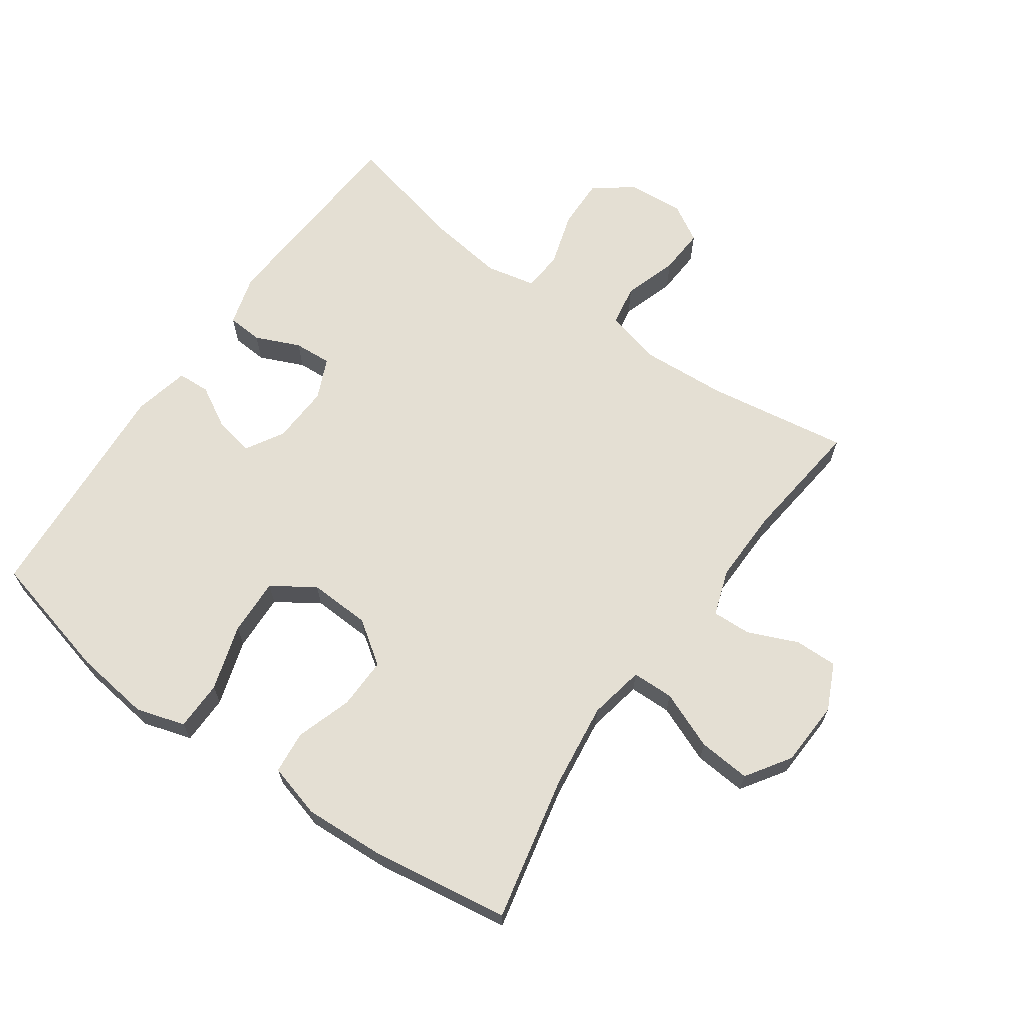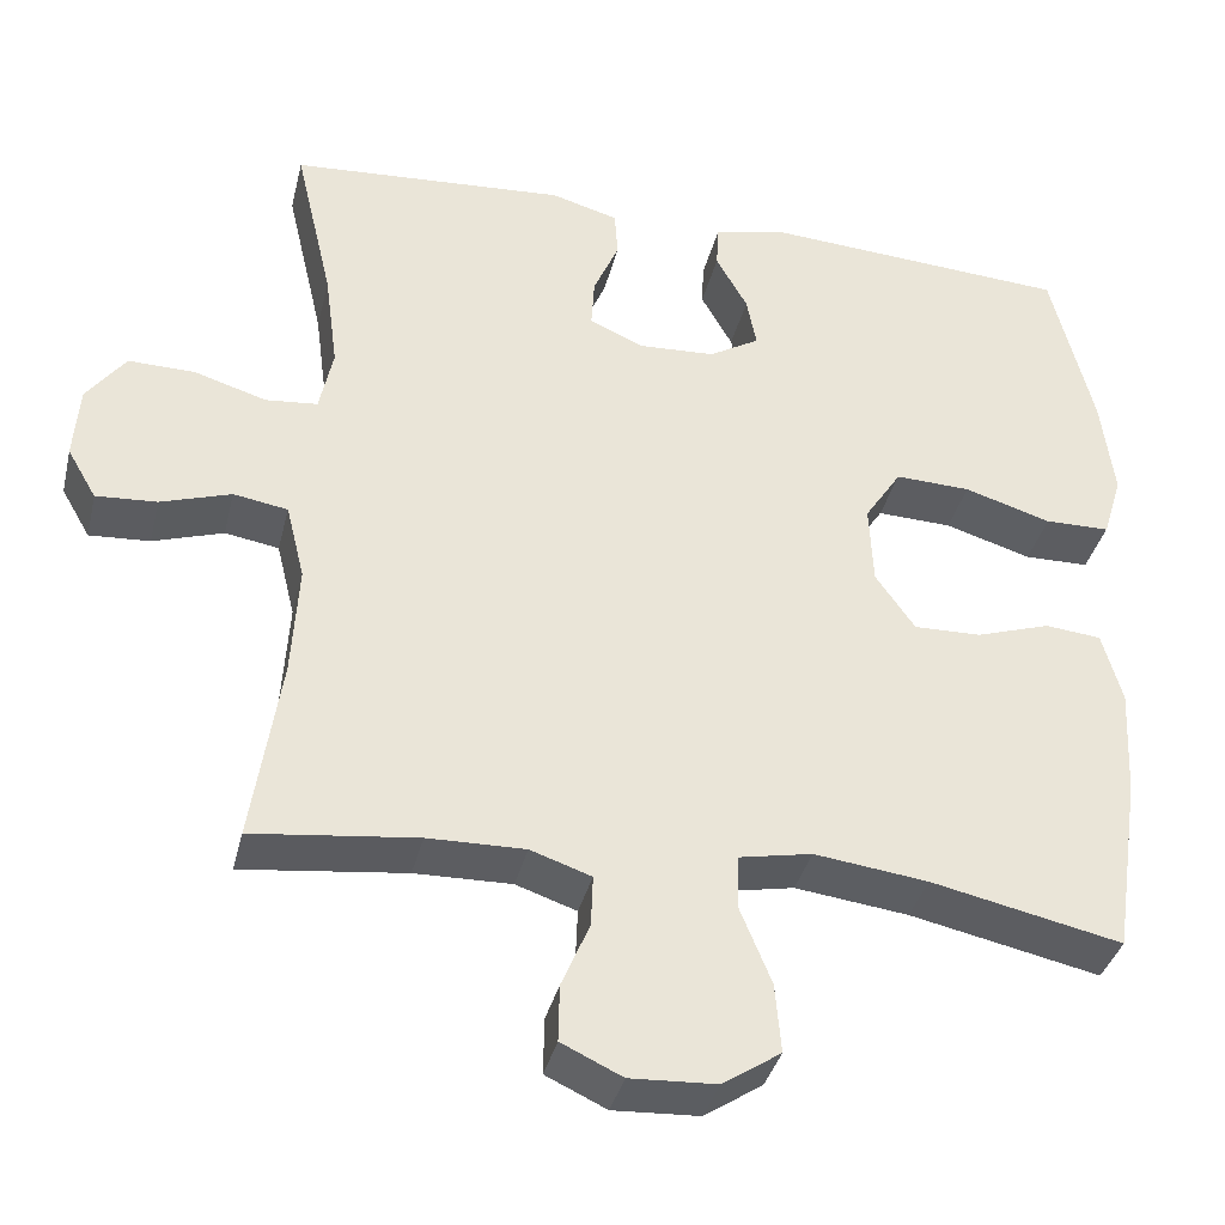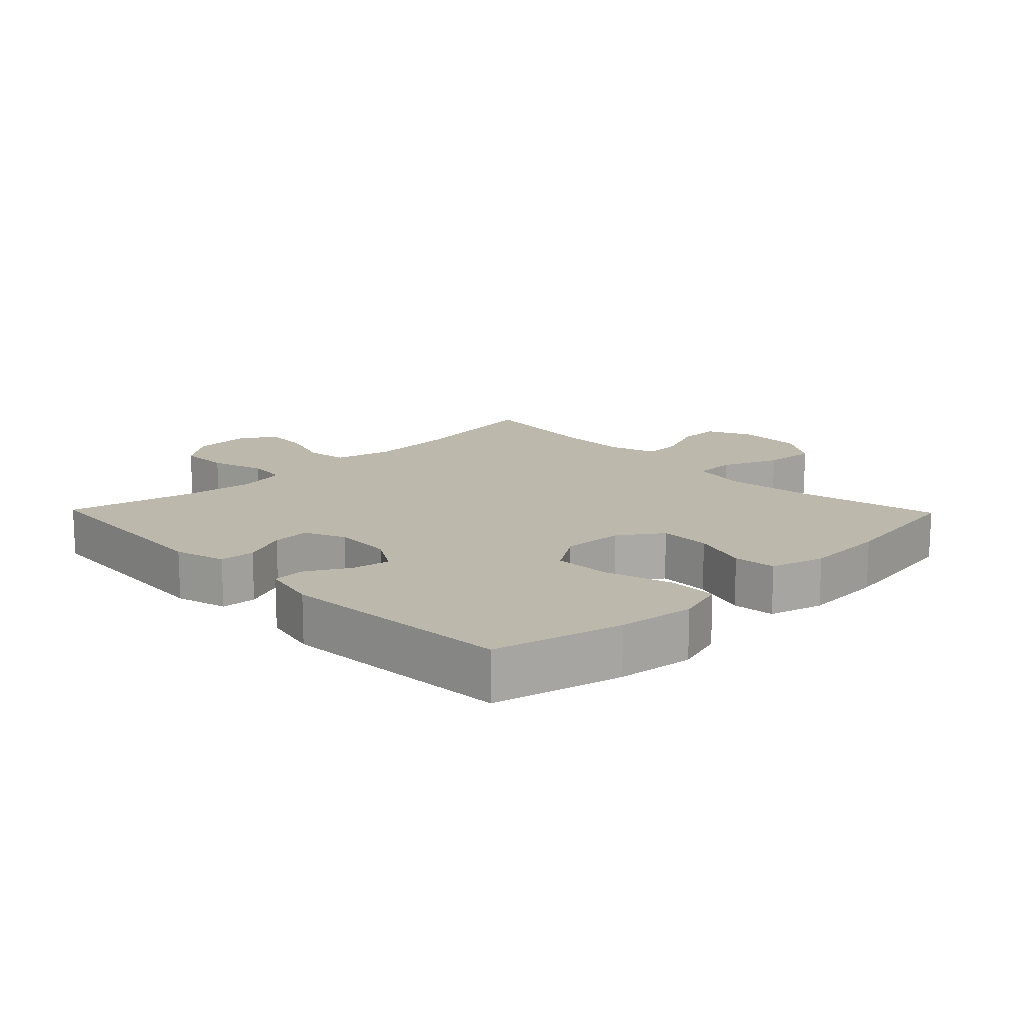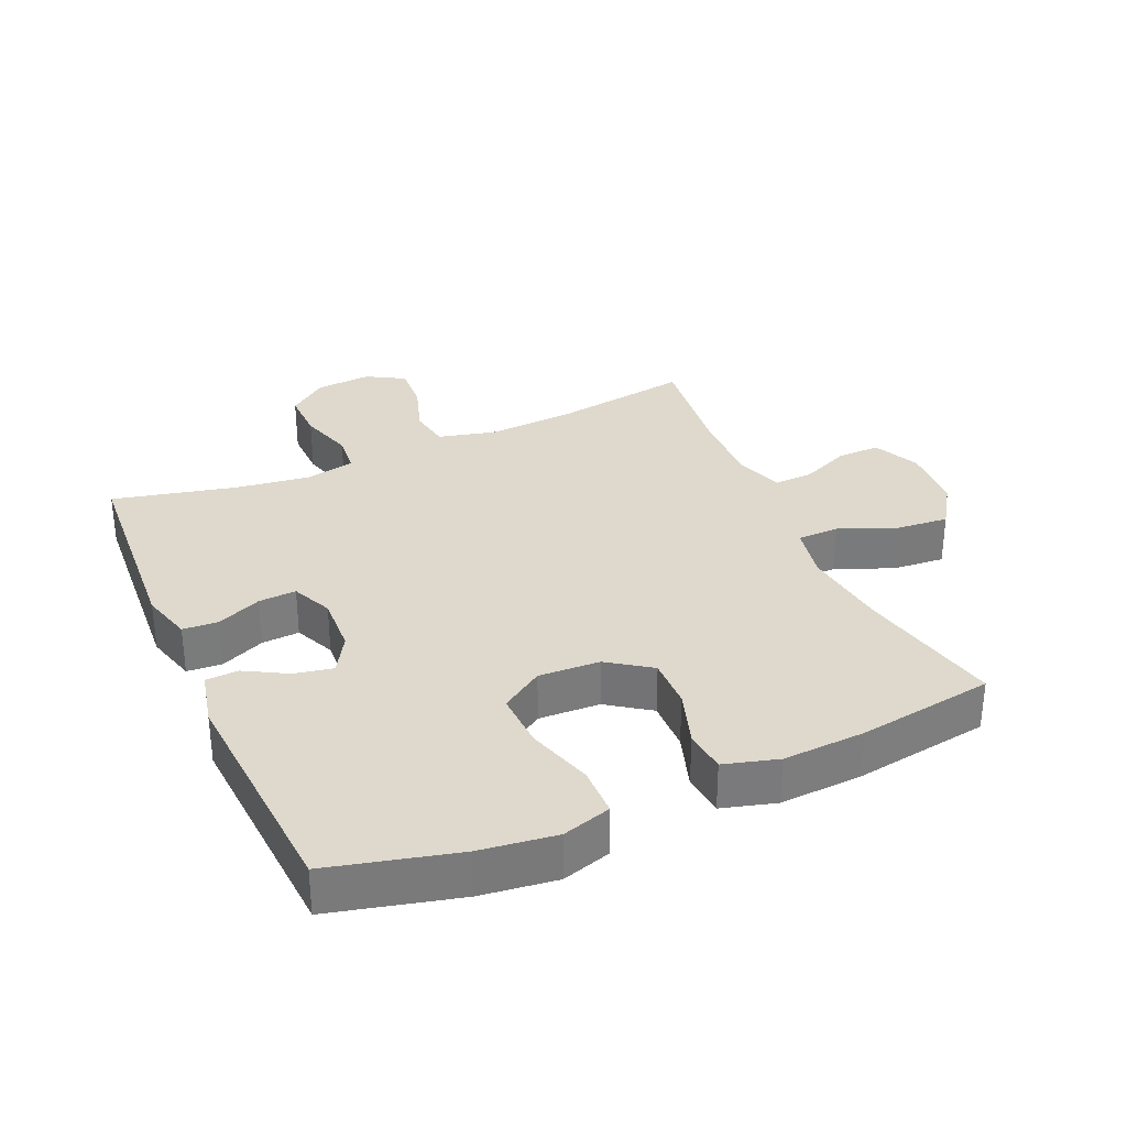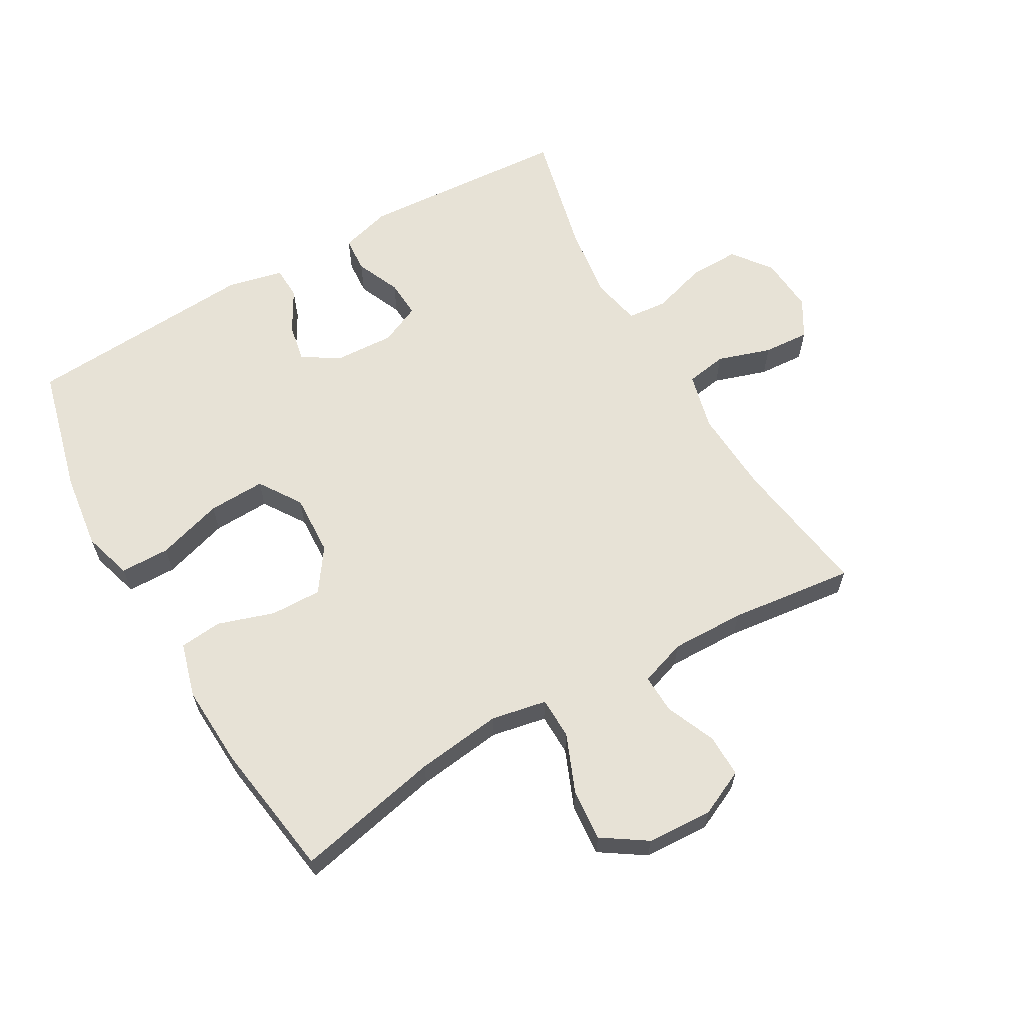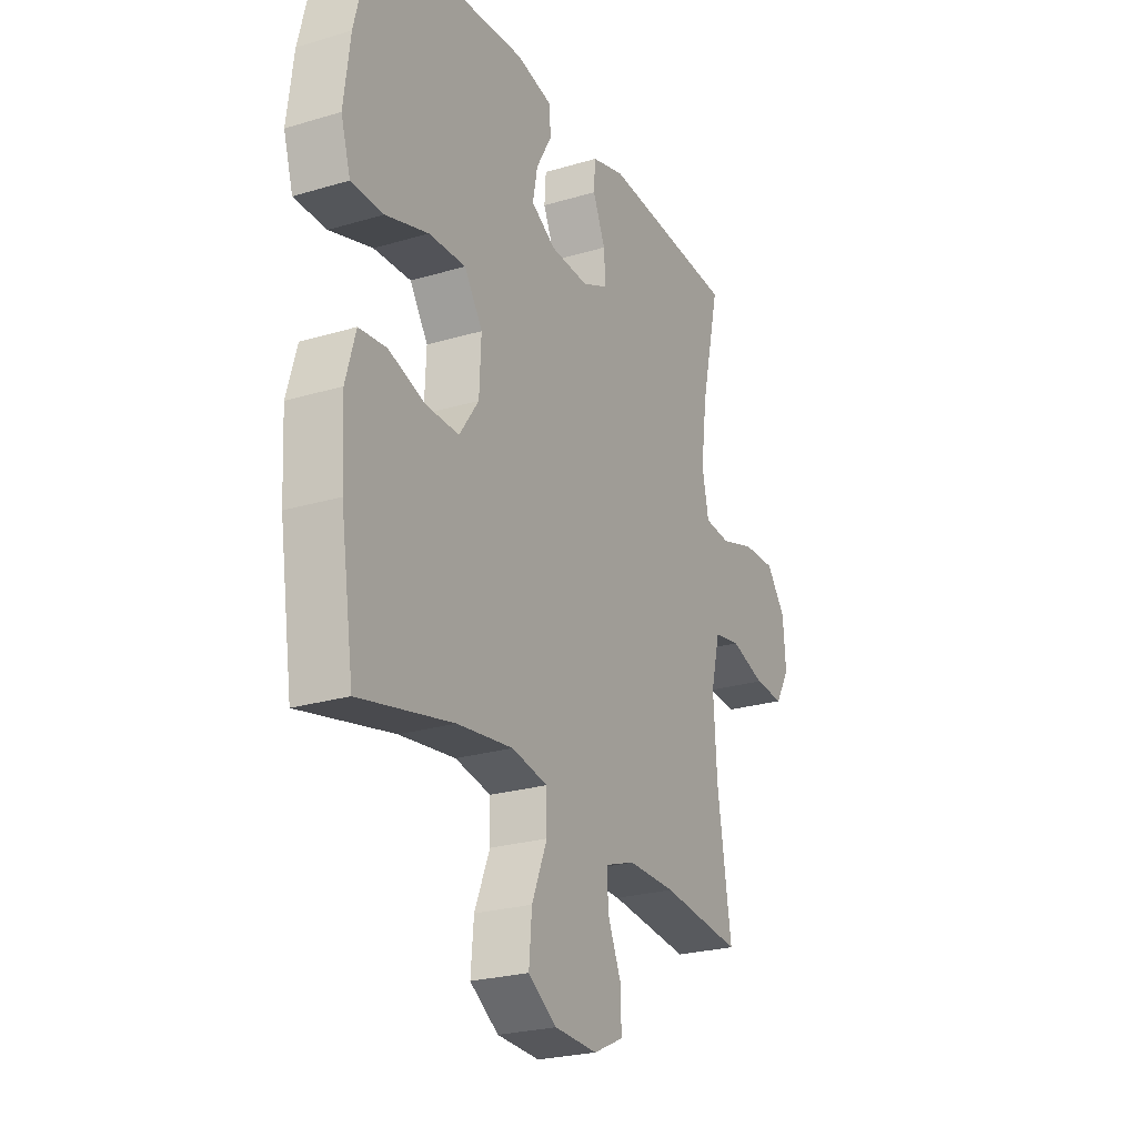
<metadata>
{"format":"obj","ext":"obj","renderer":"f3d","projection":"perspective","resolution":1024,"background":"white","views":[{"elev":66.4,"azim":125.1,"up":"+Y"},{"elev":-36.6,"azim":-13.4,"up":"+Z"},{"elev":14.9,"azim":45.8,"up":"+Y"},{"elev":32.2,"azim":66.2,"up":"+Y"},{"elev":62.9,"azim":150.2,"up":"+Y"},{"elev":-24.5,"azim":116.2,"up":"+Z"}]}
</metadata>
<code>
o path642
v -0.2833 0.0375 -0.4512
v -0.1673 0.0375 -0.449
v -0.09449 0.0375 -0.4737
v -0.09685 0.0375 -0.5351
v -0.1302 0.0375 -0.6132
v -0.1315 0.0375 -0.6808
v -0.05877 0.0375 -0.7149
v 0.04458 0.0375 -0.7097
v 0.114 0.0375 -0.6637
v 0.1069 0.0375 -0.5815
v 0.06981 0.0375 -0.4907
v 0.07114 0.0375 -0.4248
v 0.1583 0.0375 -0.4079
v 0.2941 0.0375 -0.425
v 0.5222 0.0375 -0.4743
v 0.5545 0.0375 -0.2585
v 0.5613 0.0375 -0.129
v 0.5372 0.0375 -0.04358
v 0.4703 0.0375 -0.0368
v 0.3817 0.0375 -0.06561
v 0.301 0.0375 -0.06743
v 0.2537 0.0375 -0.000134
v 0.2493 0.0375 0.09679
v 0.2932 0.0375 0.1634
v 0.3832 0.0375 0.1601
v 0.487 0.0375 0.1282
v 0.5648 0.0375 0.1293
v 0.588 0.0375 0.2062
v 0.5726 0.0375 0.3261
v 0.5222 0.0375 0.5277
v 0.1569 0.0375 0.5517
v 0.06874 0.0375 0.5318
v 0.06626 0.0375 0.4805
v 0.104 0.0375 0.4136
v 0.1156 0.0375 0.353
v 0.05598 0.0375 0.3176
v -0.03592 0.0375 0.313
v -0.1 0.0375 0.3415
v -0.09635 0.0375 0.4011
v -0.06588 0.0375 0.4712
v -0.06965 0.0375 0.5268
v -0.1499 0.0375 0.5495
v -0.4795 0.0375 0.5277
v -0.434 0.0375 0.3321
v -0.4185 0.0375 0.2148
v -0.4349 0.0375 0.1375
v -0.4971 0.0375 0.1316
v -0.5832 0.0375 0.158
v -0.6625 0.0375 0.1597
v -0.7088 0.0375 0.09838
v -0.7156 0.0375 0.01048
v -0.6809 0.0375 -0.04904
v -0.6085 0.0375 -0.0445
v -0.5242 0.0375 -0.01728
v -0.4595 0.0375 -0.02808
v -0.4372 0.0375 -0.1183
v -0.4454 0.0375 -0.2523
v -0.4795 0.0375 -0.4743
v -0.2833 -0.0375 -0.4512
v -0.1673 -0.0375 -0.449
v -0.09449 -0.0375 -0.4737
v -0.09685 -0.0375 -0.5351
v -0.1302 -0.0375 -0.6132
v -0.1315 -0.0375 -0.6808
v -0.05877 -0.0375 -0.7149
v 0.04458 -0.0375 -0.7097
v 0.114 -0.0375 -0.6637
v 0.1069 -0.0375 -0.5815
v 0.06981 -0.0375 -0.4907
v 0.07114 -0.0375 -0.4248
v 0.1583 -0.0375 -0.4079
v 0.2941 -0.0375 -0.425
v 0.5222 -0.0375 -0.4743
v 0.5545 -0.0375 -0.2585
v 0.5613 -0.0375 -0.129
v 0.5372 -0.0375 -0.04358
v 0.4703 -0.0375 -0.0368
v 0.3817 -0.0375 -0.06561
v 0.301 -0.0375 -0.06743
v 0.2537 -0.0375 -0.000134
v 0.2493 -0.0375 0.09679
v 0.2932 -0.0375 0.1634
v 0.3832 -0.0375 0.1601
v 0.487 -0.0375 0.1282
v 0.5648 -0.0375 0.1293
v 0.588 -0.0375 0.2062
v 0.5726 -0.0375 0.3261
v 0.5222 -0.0375 0.5277
v 0.1569 -0.0375 0.5517
v 0.06874 -0.0375 0.5318
v 0.06626 -0.0375 0.4805
v 0.104 -0.0375 0.4136
v 0.1156 -0.0375 0.353
v 0.05598 -0.0375 0.3176
v -0.03592 -0.0375 0.313
v -0.1 -0.0375 0.3415
v -0.09635 -0.0375 0.4011
v -0.06588 -0.0375 0.4712
v -0.06965 -0.0375 0.5268
v -0.1499 -0.0375 0.5495
v -0.4795 -0.0375 0.5277
v -0.434 -0.0375 0.3321
v -0.4185 -0.0375 0.2148
v -0.4349 -0.0375 0.1375
v -0.4971 -0.0375 0.1316
v -0.5832 -0.0375 0.158
v -0.6625 -0.0375 0.1597
v -0.7088 -0.0375 0.09838
v -0.7156 -0.0375 0.01048
v -0.6809 -0.0375 -0.04904
v -0.6085 -0.0375 -0.0445
v -0.5242 -0.0375 -0.01728
v -0.4595 -0.0375 -0.02808
v -0.4372 -0.0375 -0.1183
v -0.4454 -0.0375 -0.2523
v -0.4795 -0.0375 -0.4743
v -0.7088 0.0375 0.09838
v -0.7156 0.0375 0.01048
v -0.6809 0.0375 -0.04904
v -0.6809 0.0375 -0.04904
v -0.6625 0.0375 0.1597
v -0.6085 0.0375 -0.0445
v -0.5832 0.0375 0.158
v -0.5242 0.0375 -0.01728
v -0.4971 0.0375 0.1316
v -0.4595 0.0375 -0.02808
v -0.4595 0.0375 -0.02808
v -0.4349 0.0375 0.1375
v -0.4349 0.0375 0.1375
v -0.4454 0.0375 -0.2523
v -0.4795 0.0375 -0.4743
v -0.4795 0.0375 -0.4743
v -0.4372 0.0375 -0.1183
v -0.4795 0.0375 0.5277
v -0.4795 0.0375 0.5277
v -0.434 0.0375 0.3321
v -0.4185 0.0375 0.2148
v -0.2833 0.0375 -0.4512
v -0.1673 0.0375 -0.449
v -0.1499 0.0375 0.5495
v -0.09449 0.0375 -0.4737
v -0.09449 0.0375 -0.4737
v -0.06965 0.0375 0.5268
v -0.06965 0.0375 0.5268
v -0.1 0.0375 0.3415
v -0.1 0.0375 0.3415
v -0.09635 0.0375 0.4011
v -0.1302 0.0375 -0.6132
v -0.1315 0.0375 -0.6808
v -0.1315 0.0375 -0.6808
v -0.05877 0.0375 -0.7149
v -0.09685 0.0375 -0.5351
v -0.03592 0.0375 0.313
v -0.06588 0.0375 0.4712
v 0.04458 0.0375 -0.7097
v 0.05598 0.0375 0.3176
v 0.114 0.0375 -0.6637
v 0.114 0.0375 -0.6637
v 0.1156 0.0375 0.353
v 0.1156 0.0375 0.353
v 0.06981 0.0375 -0.4907
v 0.07114 0.0375 -0.4248
v 0.07114 0.0375 -0.4248
v 0.06874 0.0375 0.5318
v 0.06874 0.0375 0.5318
v 0.06626 0.0375 0.4805
v 0.104 0.0375 0.4136
v 0.1569 0.0375 0.5517
v 0.1069 0.0375 -0.5815
v 0.1583 0.0375 -0.4079
v 0.2537 0.0375 -0.000134
v 0.2493 0.0375 0.09679
v 0.2941 0.0375 -0.425
v 0.2932 0.0375 0.1634
v 0.301 0.0375 -0.06743
v 0.3832 0.0375 0.1601
v 0.3817 0.0375 -0.06561
v 0.4703 0.0375 -0.0368
v 0.487 0.0375 0.1282
v 0.5222 0.0375 0.5277
v 0.5222 0.0375 0.5277
v 0.5372 0.0375 -0.04358
v 0.5372 0.0375 -0.04358
v 0.5648 0.0375 0.1293
v 0.5648 0.0375 0.1293
v 0.5222 0.0375 -0.4743
v 0.5222 0.0375 -0.4743
v 0.5613 0.0375 -0.129
v 0.5545 0.0375 -0.2585
v 0.5726 0.0375 0.3261
v 0.588 0.0375 0.2062
v -0.7088 -0.0375 0.09838
v -0.7156 -0.0375 0.01048
v -0.6809 -0.0375 -0.04904
v -0.6809 -0.0375 -0.04904
v -0.6625 -0.0375 0.1597
v -0.6085 -0.0375 -0.0445
v -0.5832 -0.0375 0.158
v -0.5242 -0.0375 -0.01728
v -0.4971 -0.0375 0.1316
v -0.4595 -0.0375 -0.02808
v -0.4595 -0.0375 -0.02808
v -0.4349 -0.0375 0.1375
v -0.4349 -0.0375 0.1375
v -0.4454 -0.0375 -0.2523
v -0.4795 -0.0375 -0.4743
v -0.4795 -0.0375 -0.4743
v -0.4372 -0.0375 -0.1183
v -0.4795 -0.0375 0.5277
v -0.4795 -0.0375 0.5277
v -0.434 -0.0375 0.3321
v -0.4185 -0.0375 0.2148
v -0.2833 -0.0375 -0.4512
v -0.1673 -0.0375 -0.449
v -0.1499 -0.0375 0.5495
v -0.09449 -0.0375 -0.4737
v -0.09449 -0.0375 -0.4737
v -0.06965 -0.0375 0.5268
v -0.06965 -0.0375 0.5268
v -0.1 -0.0375 0.3415
v -0.1 -0.0375 0.3415
v -0.09635 -0.0375 0.4011
v -0.1302 -0.0375 -0.6132
v -0.1315 -0.0375 -0.6808
v -0.1315 -0.0375 -0.6808
v -0.05877 -0.0375 -0.7149
v -0.09685 -0.0375 -0.5351
v -0.03592 -0.0375 0.313
v -0.06588 -0.0375 0.4712
v 0.04458 -0.0375 -0.7097
v 0.05598 -0.0375 0.3176
v 0.114 -0.0375 -0.6637
v 0.114 -0.0375 -0.6637
v 0.1156 -0.0375 0.353
v 0.1156 -0.0375 0.353
v 0.06981 -0.0375 -0.4907
v 0.07114 -0.0375 -0.4248
v 0.07114 -0.0375 -0.4248
v 0.06874 -0.0375 0.5318
v 0.06874 -0.0375 0.5318
v 0.06626 -0.0375 0.4805
v 0.104 -0.0375 0.4136
v 0.1569 -0.0375 0.5517
v 0.1069 -0.0375 -0.5815
v 0.1583 -0.0375 -0.4079
v 0.2537 -0.0375 -0.000134
v 0.2493 -0.0375 0.09679
v 0.2941 -0.0375 -0.425
v 0.2932 -0.0375 0.1634
v 0.301 -0.0375 -0.06743
v 0.3832 -0.0375 0.1601
v 0.3817 -0.0375 -0.06561
v 0.4703 -0.0375 -0.0368
v 0.487 -0.0375 0.1282
v 0.5222 -0.0375 0.5277
v 0.5222 -0.0375 0.5277
v 0.5372 -0.0375 -0.04358
v 0.5372 -0.0375 -0.04358
v 0.5648 -0.0375 0.1293
v 0.5648 -0.0375 0.1293
v 0.5222 -0.0375 -0.4743
v 0.5222 -0.0375 -0.4743
v 0.5613 -0.0375 -0.129
v 0.5545 -0.0375 -0.2585
v 0.5726 -0.0375 0.3261
v 0.588 -0.0375 0.2062
f 242 243 241
f 226 227 223
f 211 215 209
f 249 231 247
f 264 252 248
f 201 200 199
f 259 266 254
f 199 198 197
f 228 220 203
f 245 246 237
f 226 223 224
f 197 198 192
f 211 220 222
f 192 198 196
f 252 263 253
f 248 250 245
f 261 264 248
f 237 214 216
f 205 214 208
f 201 228 203
f 243 234 255
f 237 246 214
f 255 251 265
f 215 229 218
f 249 255 234
f 243 242 234
f 216 227 236
f 245 250 246
f 213 205 206
f 254 266 265
f 249 234 231
f 241 243 239
f 247 231 228
f 254 265 251
f 244 227 230
f 197 193 194
f 197 192 193
f 244 230 232
f 214 205 213
f 246 208 214
f 203 220 212
f 247 228 246
f 211 222 215
f 246 228 208
f 222 229 215
f 248 252 250
f 208 228 201
f 237 216 236
f 201 203 200
f 251 255 249
f 257 253 263
f 263 252 264
f 212 220 211
f 227 226 230
f 236 227 244
f 200 198 199
f 50 51 109 108
f 51 120 195 109
f 49 50 108 107
f 52 53 111 110
f 48 49 107 106
f 53 54 112 111
f 47 48 106 105
f 54 127 202 112
f 129 47 105 204
f 57 132 207 115
f 55 56 114 113
f 135 44 102 210
f 56 57 115 114
f 45 46 104 103
f 44 45 103 102
f 58 1 59 116
f 1 2 60 59
f 42 43 101 100
f 2 142 217 60
f 144 42 100 219
f 146 39 97 221
f 5 150 225 63
f 6 7 65 64
f 4 5 63 62
f 37 38 96 95
f 3 4 62 61
f 40 41 99 98
f 39 40 98 97
f 7 8 66 65
f 36 37 95 94
f 8 158 233 66
f 160 36 94 235
f 11 163 238 69
f 165 33 91 240
f 33 34 92 91
f 31 32 90 89
f 10 11 69 68
f 9 10 68 67
f 12 13 71 70
f 34 35 93 92
f 22 23 81 80
f 13 14 72 71
f 23 24 82 81
f 21 22 80 79
f 24 25 83 82
f 20 21 79 78
f 19 20 78 77
f 25 26 84 83
f 181 31 89 256
f 183 19 77 258
f 26 185 260 84
f 14 187 262 72
f 17 18 76 75
f 16 17 75 74
f 15 16 74 73
f 29 30 88 87
f 28 29 87 86
f 27 28 86 85
f 167 166 168
f 151 148 152
f 136 134 140
f 174 172 156
f 189 173 177
f 126 124 125
f 184 179 191
f 124 122 123
f 153 128 145
f 170 162 171
f 151 149 148
f 122 117 123
f 136 147 145
f 117 121 123
f 177 178 188
f 173 170 175
f 186 173 189
f 162 141 139
f 130 133 139
f 126 128 153
f 168 180 159
f 162 139 171
f 180 190 176
f 140 143 154
f 174 159 180
f 168 159 167
f 141 161 152
f 170 171 175
f 138 131 130
f 179 190 191
f 174 156 159
f 166 164 168
f 172 153 156
f 179 176 190
f 169 155 152
f 122 119 118
f 122 118 117
f 169 157 155
f 139 138 130
f 171 139 133
f 128 137 145
f 172 171 153
f 136 140 147
f 171 133 153
f 147 140 154
f 173 175 177
f 133 126 153
f 162 161 141
f 126 125 128
f 176 174 180
f 182 188 178
f 188 189 177
f 137 136 145
f 152 155 151
f 161 169 152
f 125 124 123

</code>
